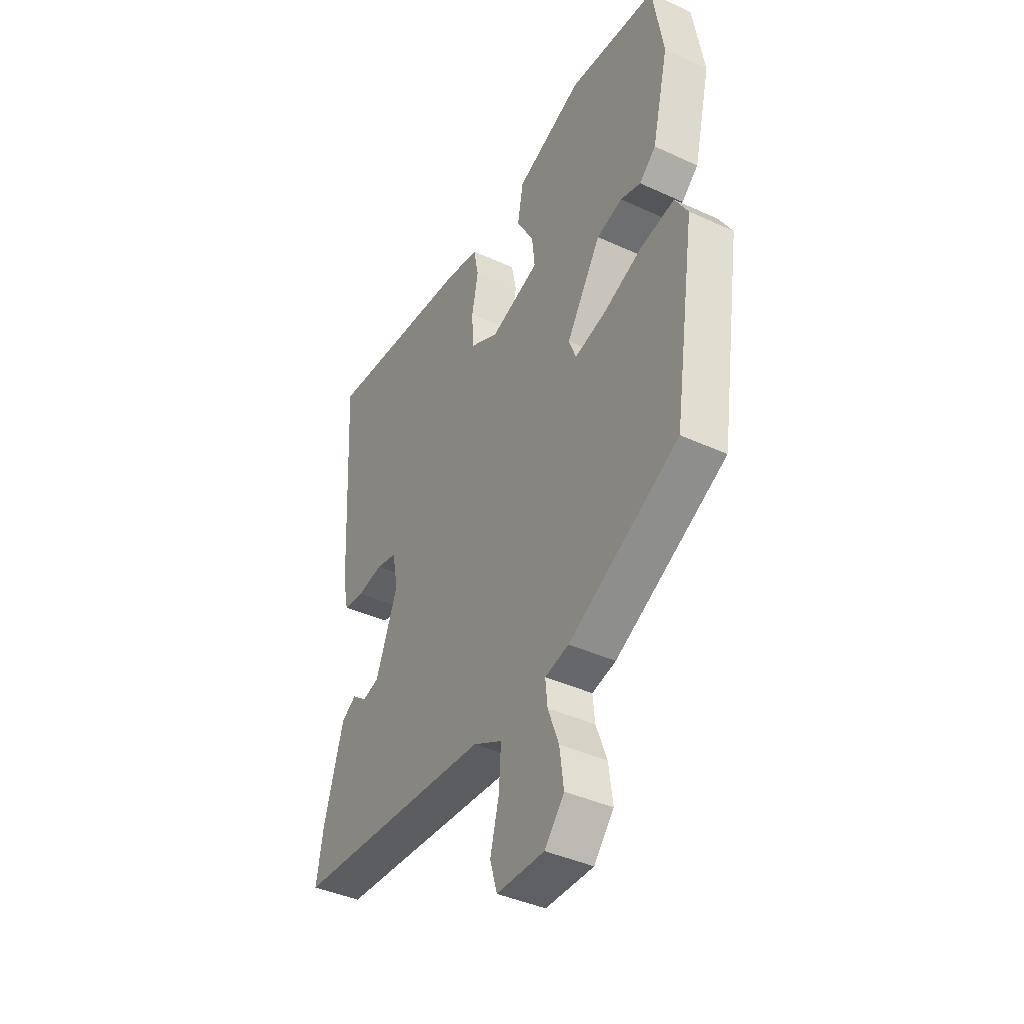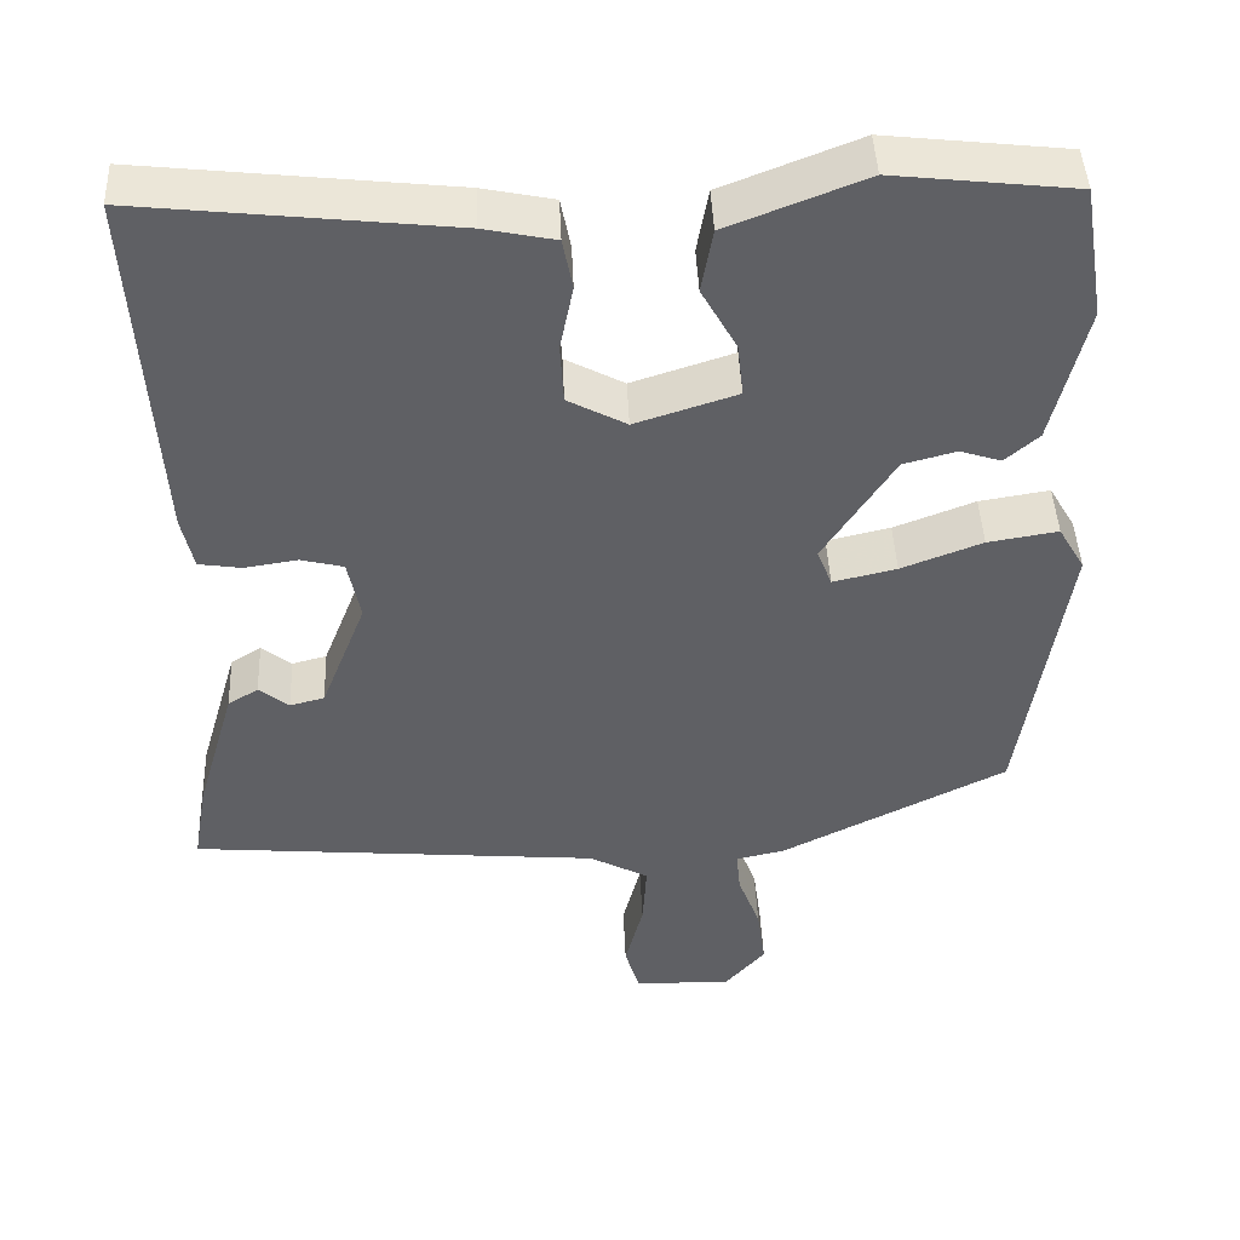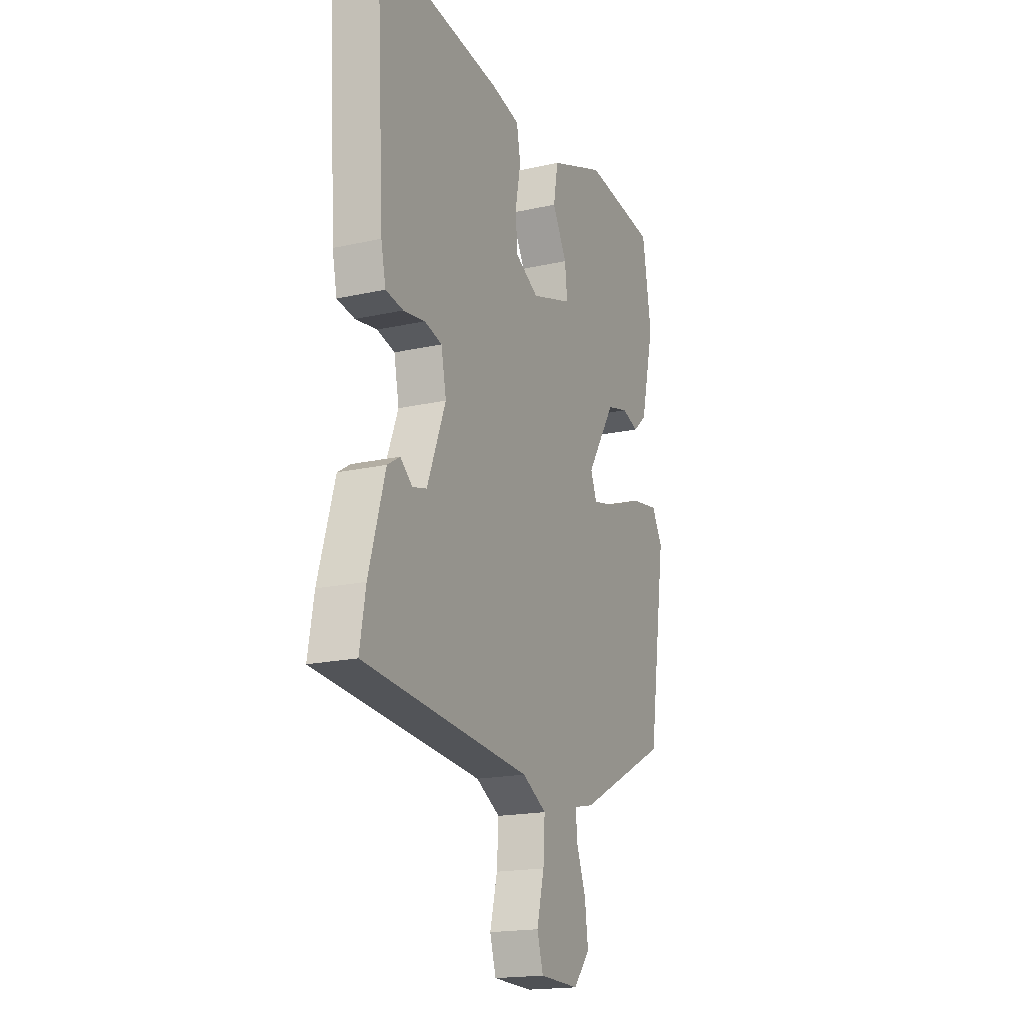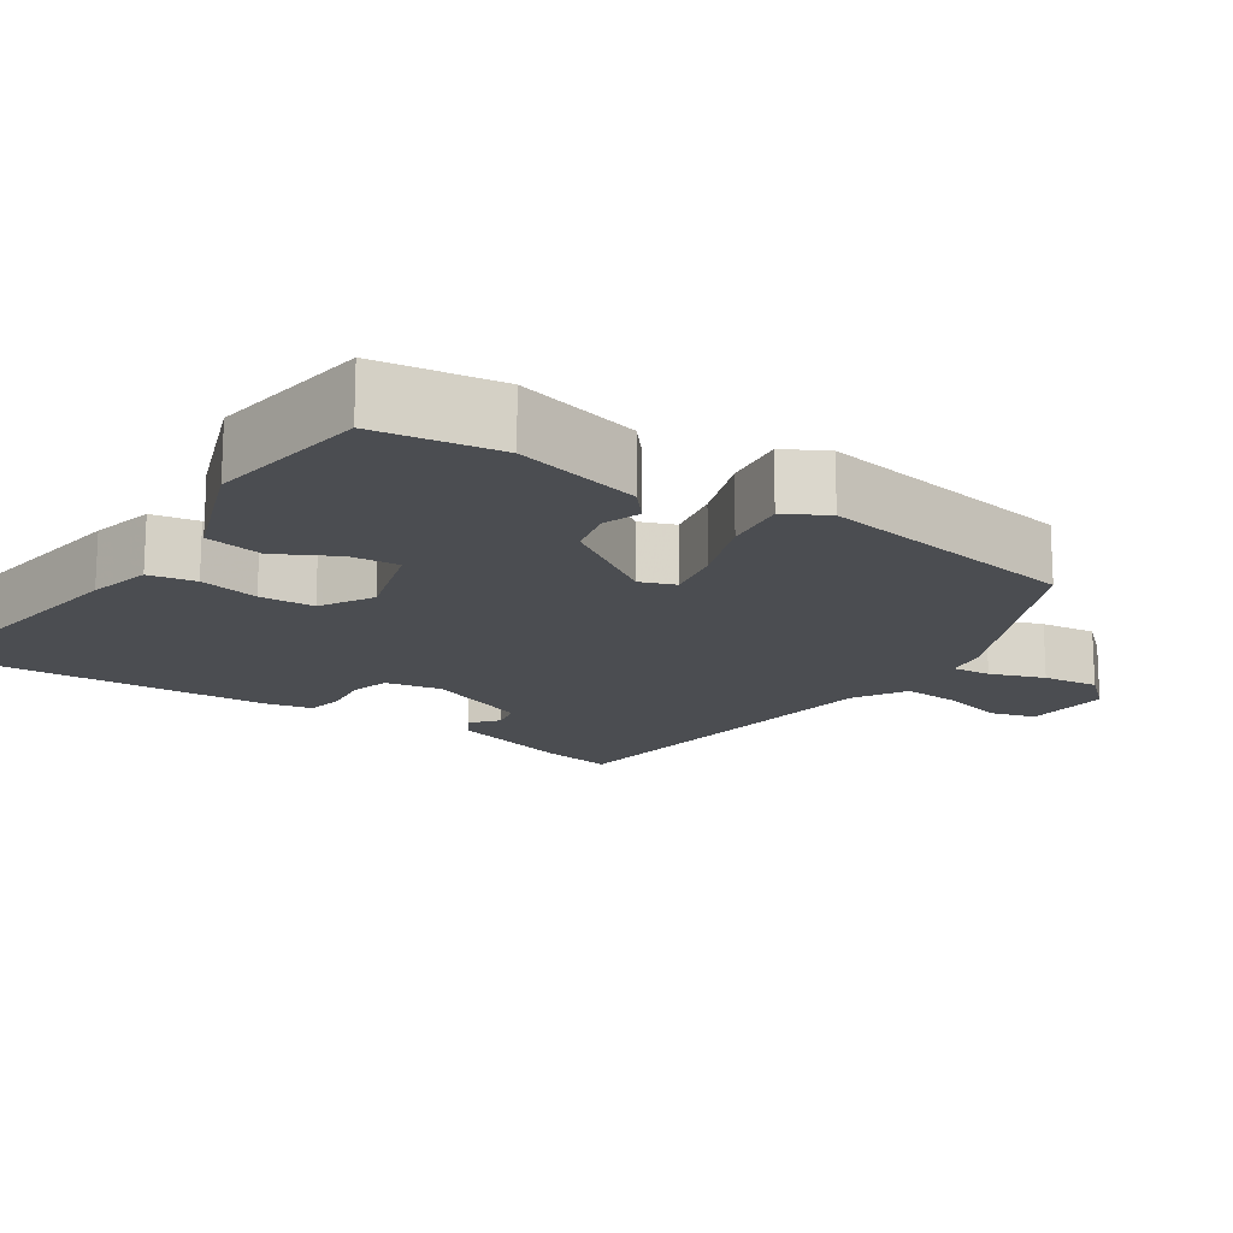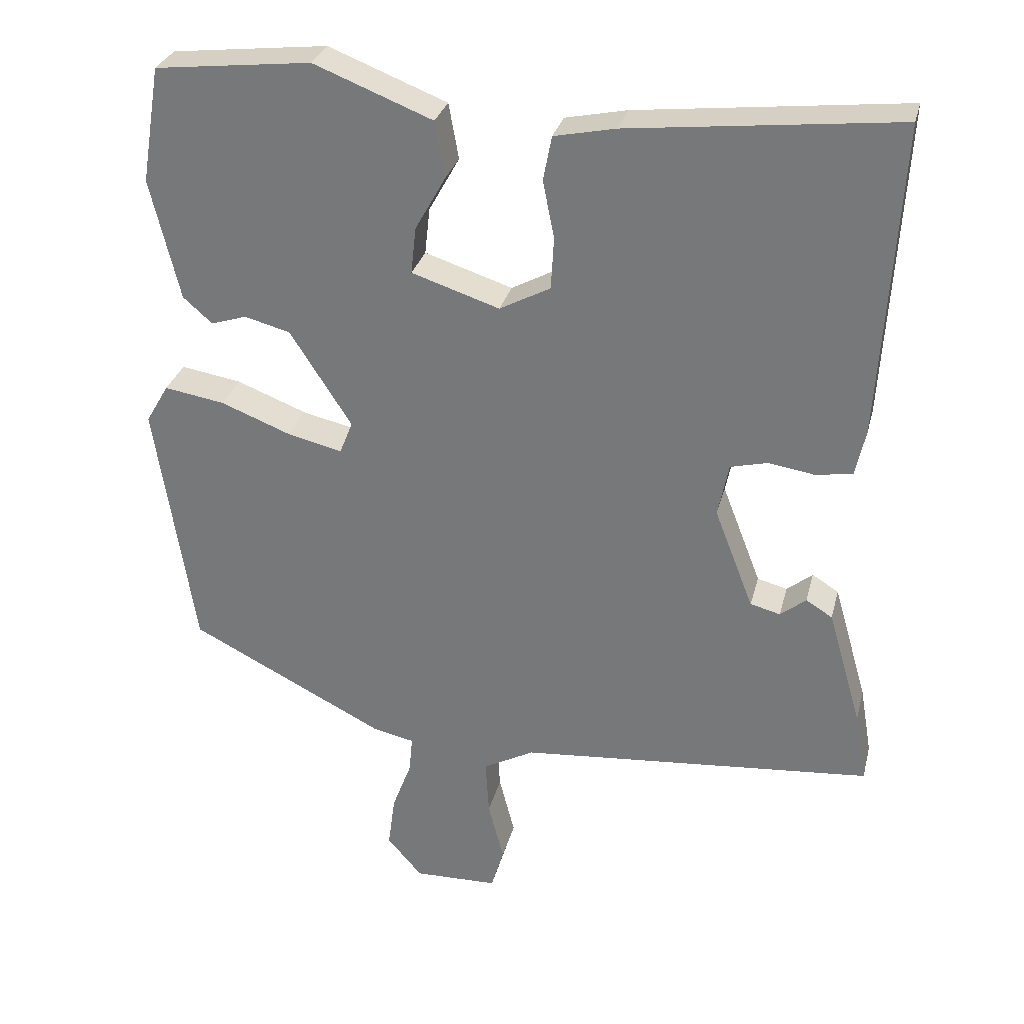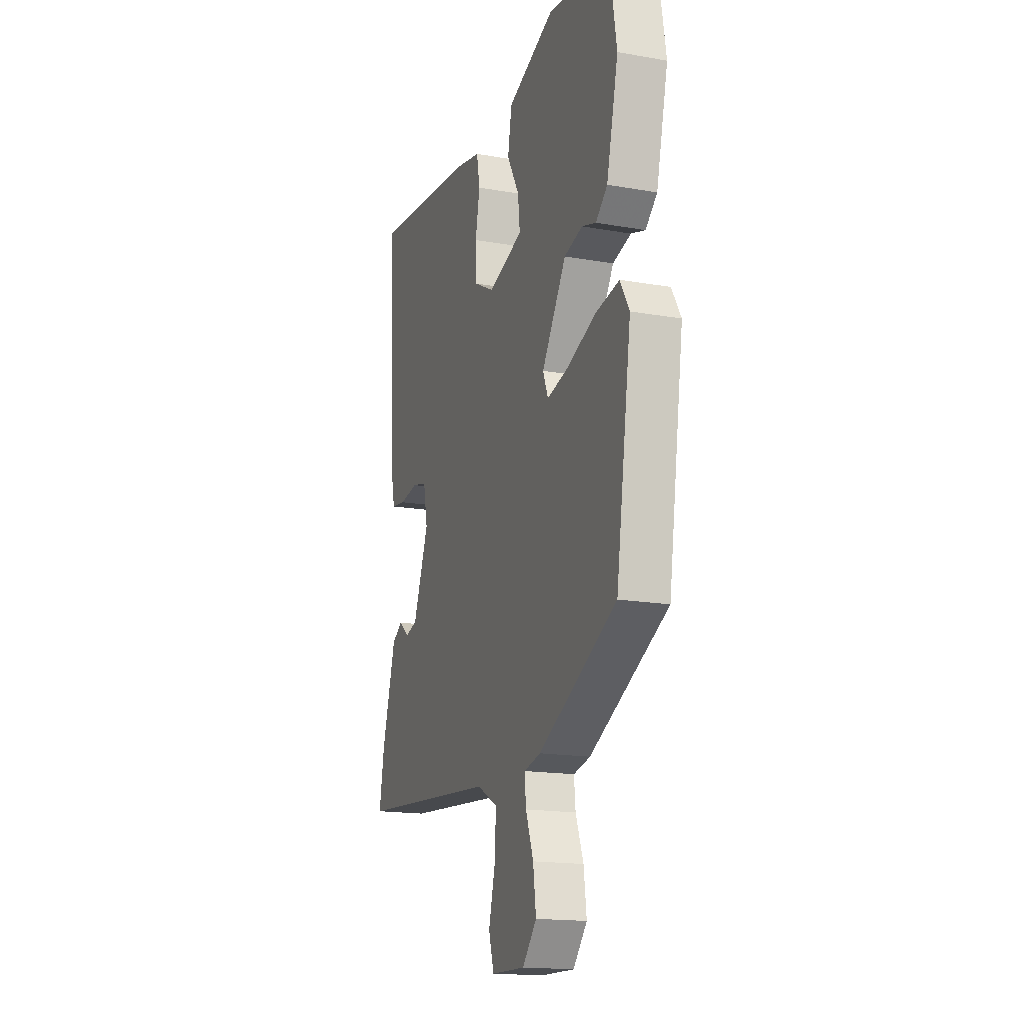
<metadata>
{"format":"obj","ext":"obj","renderer":"f3d","projection":"perspective","resolution":1024,"background":"white","views":[{"elev":-40.8,"azim":60.7,"up":"+Z"},{"elev":44.9,"azim":-2.5,"up":"+Z"},{"elev":-18.4,"azim":-66.5,"up":"+Z"},{"elev":-16.0,"azim":54.9,"up":"+Y"},{"elev":30.0,"azim":-166.2,"up":"+Z"},{"elev":-17.0,"azim":70.5,"up":"+Z"}]}
</metadata>
<code>
v -0.563 0.07 -0.479
v -0.546 0.07 -0.38
v -0.498 0.07 -0.215
v -0.461 0.07 -0.192
v -0.425 0.07 -0.221
v -0.383 0.07 -0.21
v -0.328 0.07 -0.069
v -0.343 0.07 0.006
v -0.395 0.07 0.019
v -0.459 0.07 0.009
v -0.511 0.07 0.017
v -0.525 0.07 0.082
v -0.55 0.07 0.521
v -0.175 0.07 0.479
v -0.089 0.07 0.461
v -0.077 0.07 0.399
v -0.093 0.07 0.319
v -0.089 0.07 0.246
v -0.018 0.07 0.208
v 0.105 0.07 0.248
v 0.098 0.07 0.313
v 0.055 0.07 0.39
v 0.069 0.07 0.468
v 0.235 0.07 0.533
v 0.454 0.07 0.508
v 0.481 0.07 0.345
v 0.44 0.07 0.175
v 0.399 0.07 0.139
v 0.349 0.07 0.155
v 0.285 0.07 0.138
v 0.199 0.07 0.004
v 0.217 0.07 -0.042
v 0.294 0.07 -0.024
v 0.392 0.07 0.014
v 0.477 0.07 0.028
v 0.509 0.07 -0.027
v 0.455 0.07 -0.382
v 0.181 0.07 -0.521
v 0.122 0.07 -0.534
v 0.127 0.07 -0.586
v 0.154 0.07 -0.658
v 0.164 0.07 -0.733
v 0.115 0.07 -0.79
v -0.003 0.07 -0.787
v -0.021 0.07 -0.727
v 0.001 0.07 -0.641
v 0.006 0.07 -0.562
v -0.066 0.07 -0.523
v -0.563 0 -0.479
v -0.546 0 -0.38
v -0.498 0 -0.215
v -0.461 0 -0.192
v -0.425 0 -0.221
v -0.383 0 -0.21
v -0.328 0 -0.069
v -0.343 0 0.006
v -0.395 0 0.019
v -0.459 0 0.009
v -0.511 0 0.017
v -0.525 0 0.082
v -0.55 0 0.521
v -0.175 0 0.479
v -0.089 0 0.461
v -0.077 0 0.399
v -0.093 0 0.319
v -0.089 0 0.246
v -0.018 0 0.208
v 0.105 0 0.248
v 0.098 0 0.313
v 0.055 0 0.39
v 0.069 0 0.468
v 0.235 0 0.533
v 0.454 0 0.508
v 0.481 0 0.345
v 0.44 0 0.175
v 0.399 0 0.139
v 0.349 0 0.155
v 0.285 0 0.138
v 0.199 0 0.004
v 0.217 0 -0.042
v 0.294 0 -0.024
v 0.392 0 0.014
v 0.477 0 0.028
v 0.509 0 -0.027
v 0.455 0 -0.382
v 0.181 0 -0.521
v 0.122 0 -0.534
v 0.127 0 -0.586
v 0.154 0 -0.658
v 0.164 0 -0.733
v 0.115 0 -0.79
v -0.003 0 -0.787
v -0.021 0 -0.727
v 0.001 0 -0.641
v 0.006 0 -0.562
v -0.066 0 -0.523
f 44 45 46
f 43 44 46
f 42 43 46
f 41 42 46
f 40 41 46
f 39 40 46 47
f 37 38 39
f 36 37 39
f 35 36 39
f 34 35 39
f 33 34 39
f 39 47 48
f 33 39 48
f 32 33 48
f 27 28 29
f 26 27 29
f 25 26 29
f 24 25 29
f 23 24 29
f 22 23 29
f 21 22 29
f 20 21 29 30
f 19 20 30 31
f 15 16 17
f 14 15 17
f 13 14 17
f 12 13 17
f 11 12 17
f 10 11 17
f 9 10 17
f 8 9 17 18
f 31 32 48
f 19 31 48
f 18 19 48
f 8 18 48
f 7 8 48
f 2 3 4 5
f 2 5 6
f 1 2 6
f 48 1 6
f 6 7 48
f 94 93 92
f 94 92 91
f 94 91 90
f 94 90 89
f 94 89 88
f 95 94 88 87
f 87 86 85
f 87 85 84
f 87 84 83
f 87 83 82
f 87 82 81
f 96 95 87
f 96 87 81
f 96 81 80
f 77 76 75
f 77 75 74
f 77 74 73
f 77 73 72
f 77 72 71
f 77 71 70
f 77 70 69
f 78 77 69 68
f 79 78 68 67
f 65 64 63
f 65 63 62
f 65 62 61
f 65 61 60
f 65 60 59
f 65 59 58
f 65 58 57
f 66 65 57 56
f 96 80 79
f 96 79 67
f 96 67 66
f 96 66 56
f 96 56 55
f 53 52 51 50
f 54 53 50
f 54 50 49
f 54 49 96
f 96 55 54
f 1 49 50 2
f 2 50 51 3
f 3 51 52 4
f 4 52 53 5
f 5 53 54 6
f 6 54 55 7
f 7 55 56 8
f 8 56 57 9
f 9 57 58 10
f 10 58 59 11
f 11 59 60 12
f 12 60 61 13
f 13 61 62 14
f 14 62 63 15
f 15 63 64 16
f 16 64 65 17
f 17 65 66 18
f 18 66 67 19
f 19 67 68 20
f 20 68 69 21
f 21 69 70 22
f 22 70 71 23
f 23 71 72 24
f 24 72 73 25
f 25 73 74 26
f 26 74 75 27
f 27 75 76 28
f 28 76 77 29
f 29 77 78 30
f 30 78 79 31
f 31 79 80 32
f 32 80 81 33
f 33 81 82 34
f 34 82 83 35
f 35 83 84 36
f 36 84 85 37
f 37 85 86 38
f 38 86 87 39
f 39 87 88 40
f 40 88 89 41
f 41 89 90 42
f 42 90 91 43
f 43 91 92 44
f 44 92 93 45
f 45 93 94 46
f 46 94 95 47
f 47 95 96 48
f 48 96 49 1

</code>
